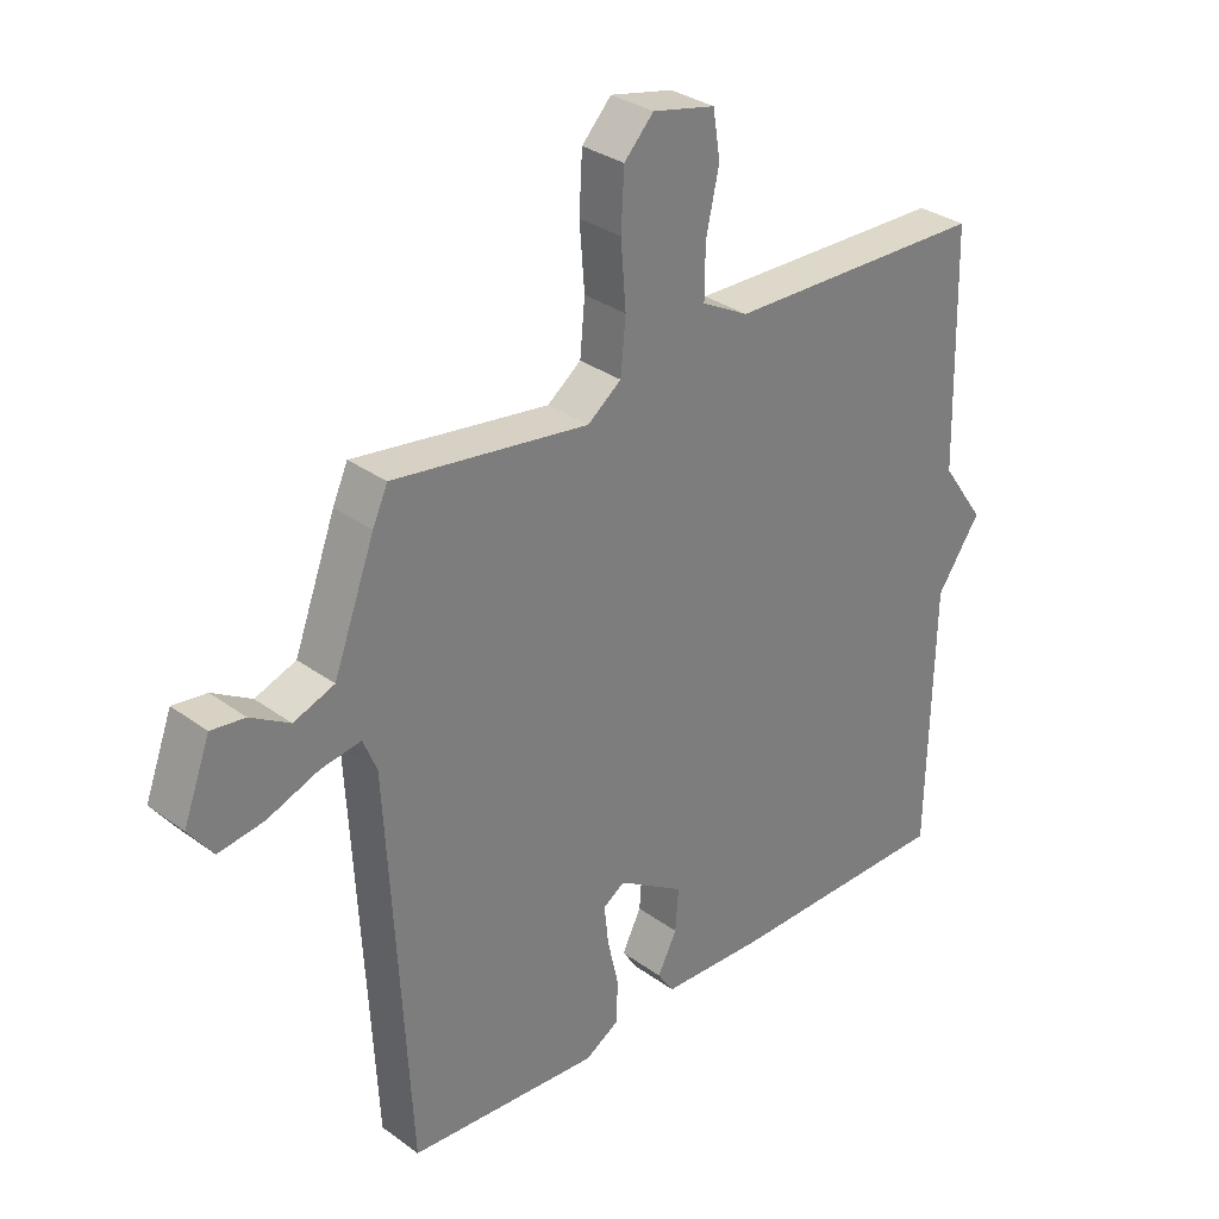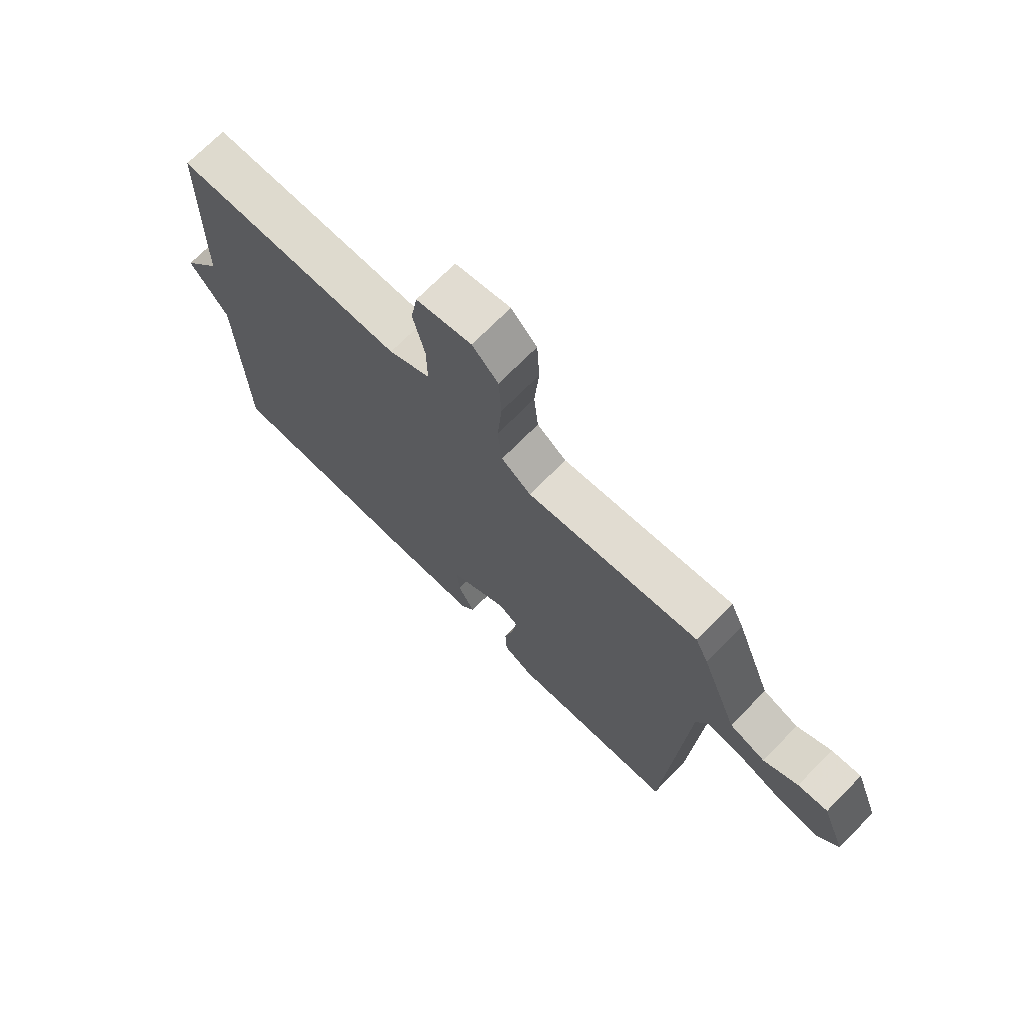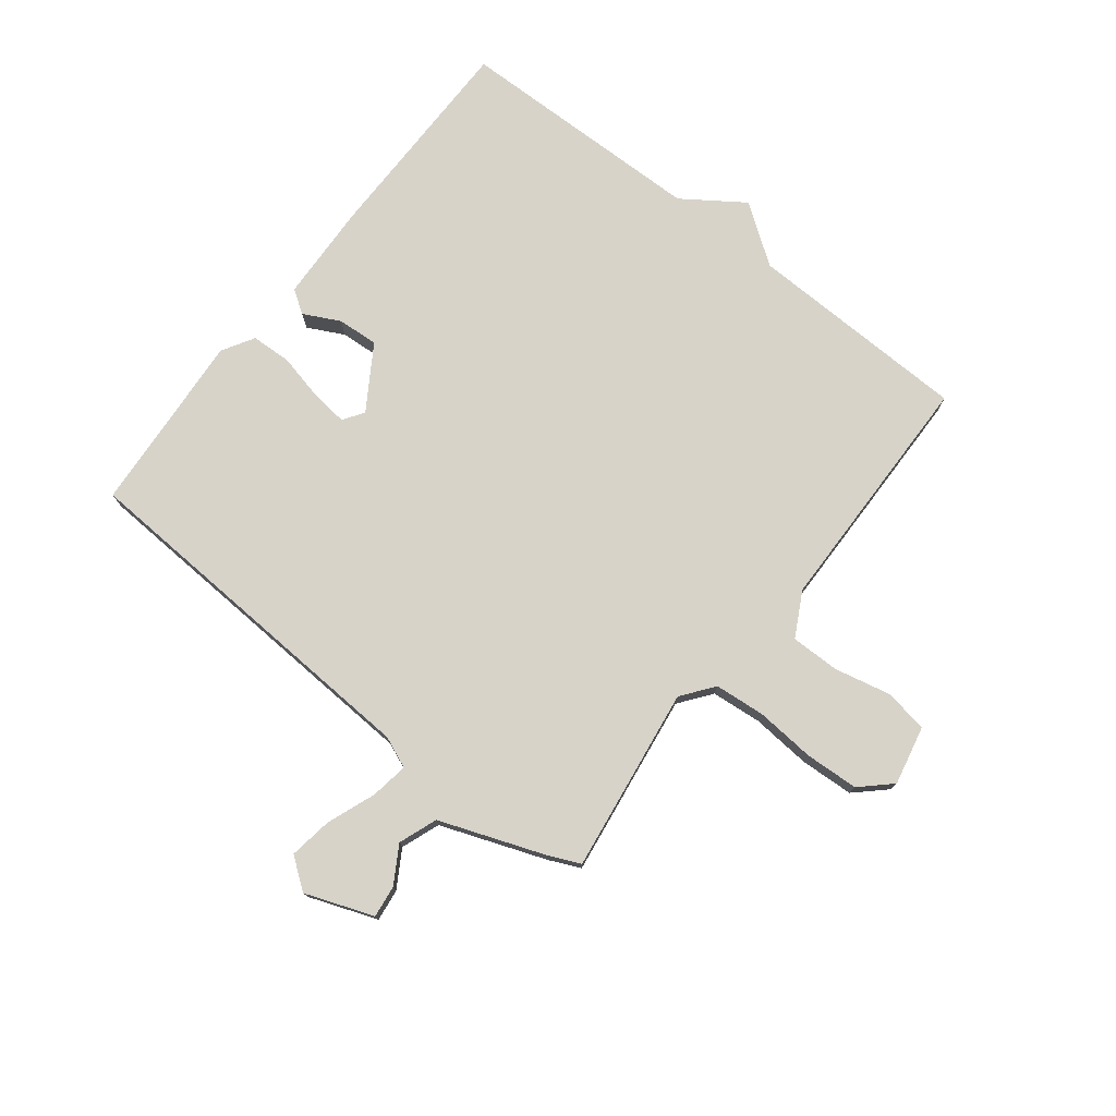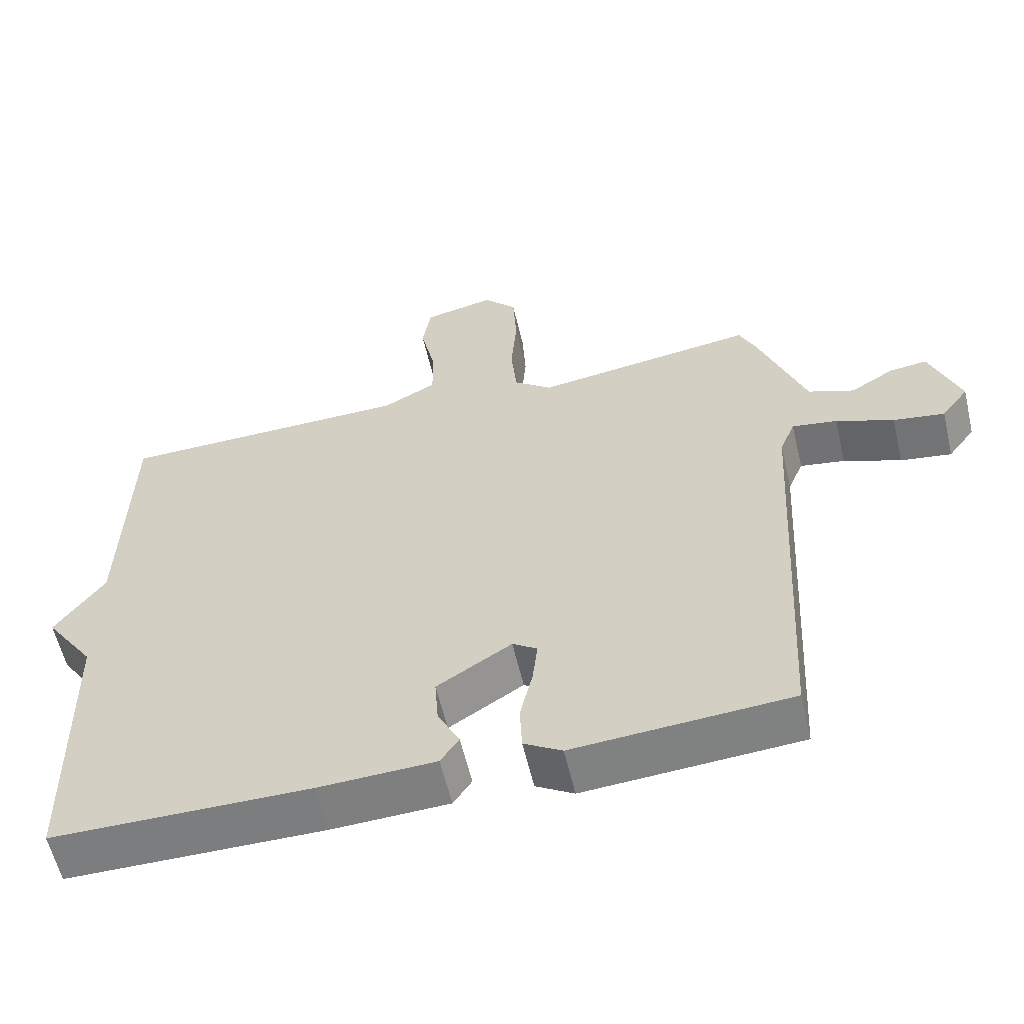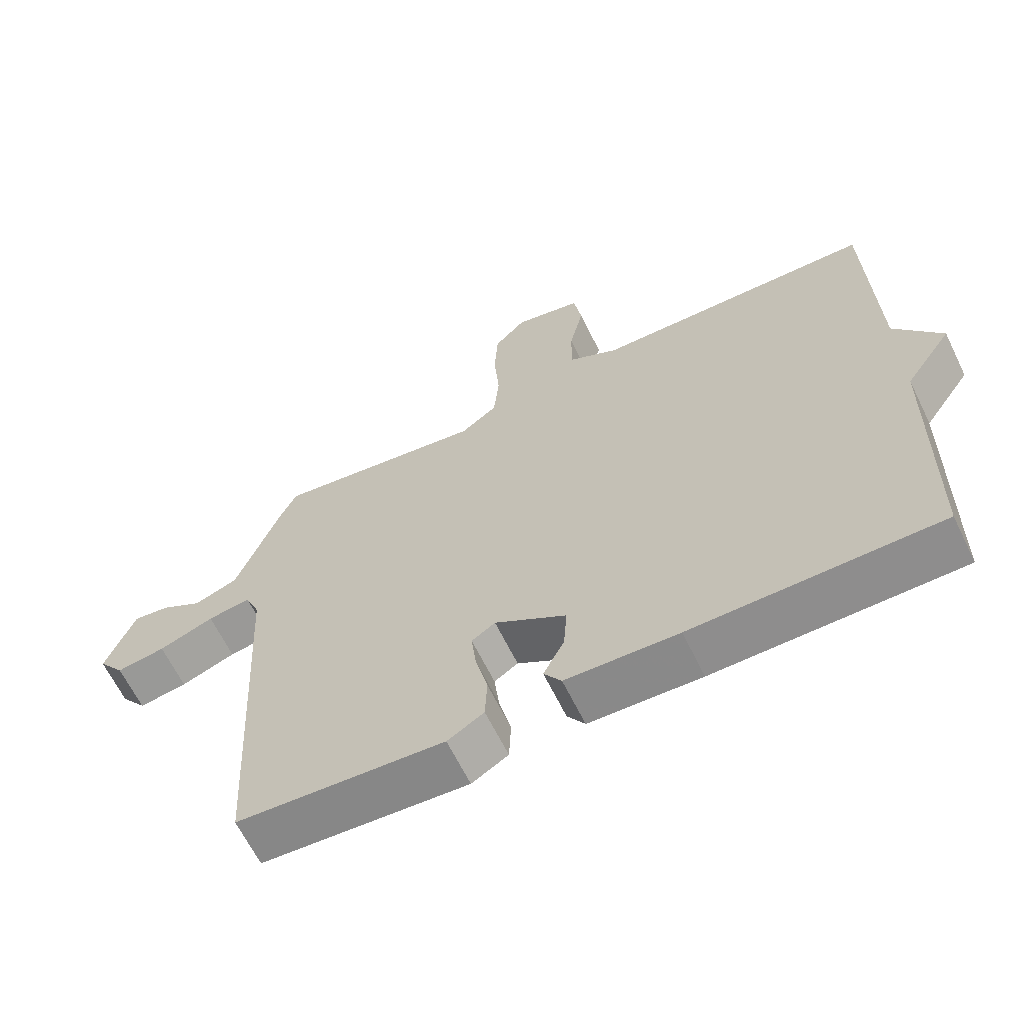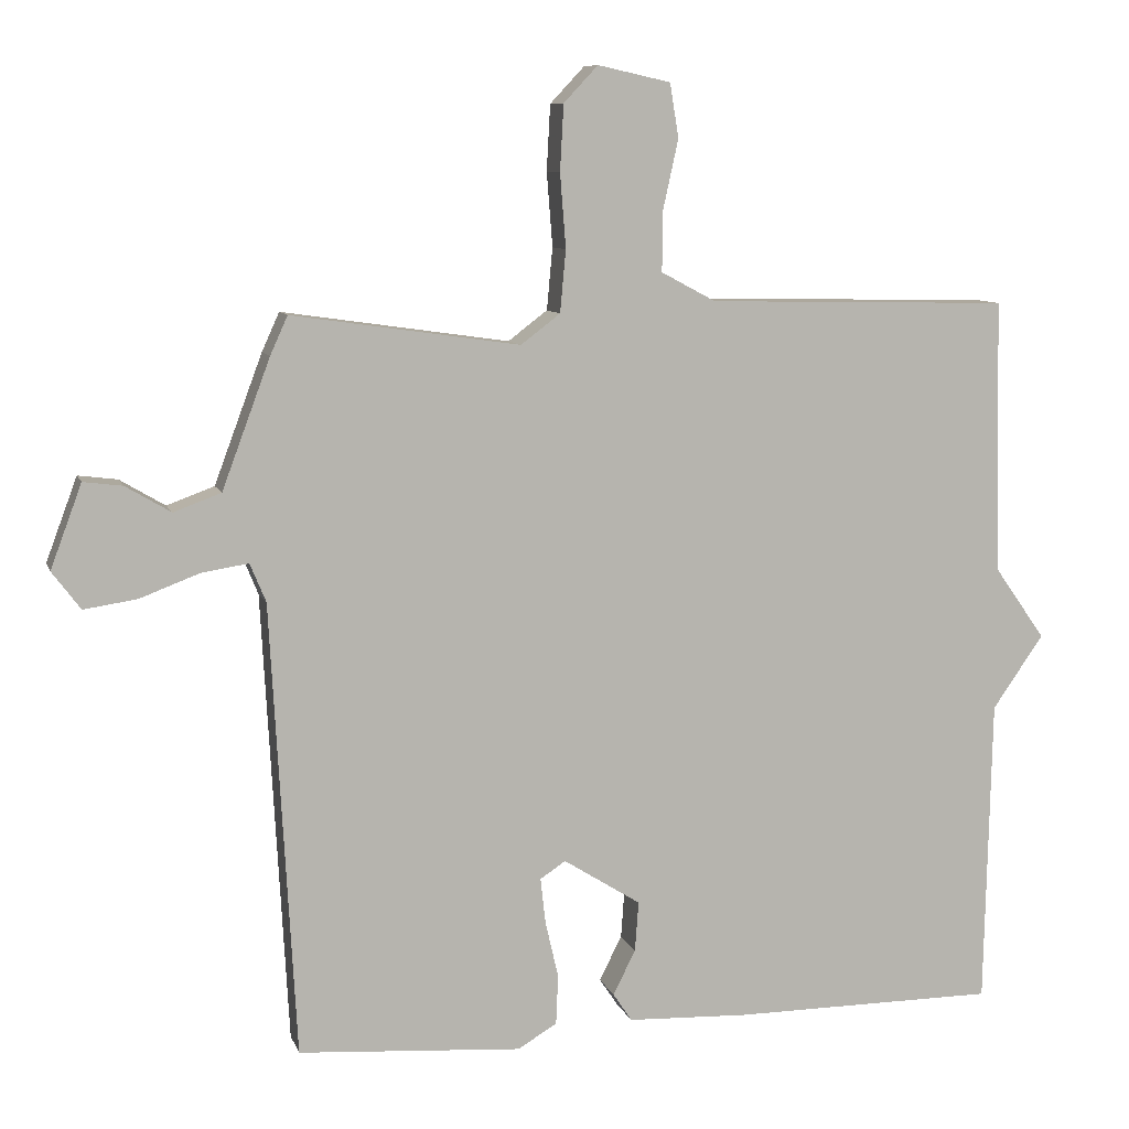
<metadata>
{"format":"obj","ext":"obj","renderer":"f3d","projection":"perspective","resolution":1024,"background":"white","views":[{"elev":31.7,"azim":-44.3,"up":"+Z"},{"elev":71.9,"azim":-135.3,"up":"+Z"},{"elev":76.4,"azim":-51.9,"up":"+Y"},{"elev":-59.0,"azim":-166.8,"up":"+Z"},{"elev":-64.6,"azim":26.1,"up":"+Z"},{"elev":8.9,"azim":-15.0,"up":"+Z"}]}
</metadata>
<code>
v 0.5 0.07 -0.5
v 0.136 0.07 -0.501
v -0.03 0.07 -0.494
v -0.056 0.07 -0.455
v -0.025 0.07 -0.394
v -0.02 0.07 -0.325
v -0.126 0.07 -0.258
v -0.161 0.07 -0.281
v -0.154 0.07 -0.344
v -0.136 0.07 -0.422
v -0.139 0.07 -0.49
v -0.193 0.07 -0.522
v -0.5 0.07 -0.5
v -0.534 0.07 0.122
v -0.556 0.07 0.175
v -0.62 0.07 0.165
v -0.702 0.07 0.134
v -0.775 0.07 0.123
v -0.814 0.07 0.175
v -0.771 0.07 0.29
v -0.717 0.07 0.283
v -0.655 0.07 0.246
v -0.59 0.07 0.27
v -0.524 0.07 0.447
v -0.5 0.07 0.5
v -0.187 0.07 0.455
v -0.133 0.07 0.496
v -0.125 0.07 0.581
v -0.133 0.07 0.683
v -0.128 0.07 0.773
v -0.081 0.07 0.823
v 0.019 0.07 0.801
v 0.031 0.07 0.727
v 0.01 0.07 0.632
v 0.009 0.07 0.549
v 0.084 0.07 0.509
v 0.5 0.07 0.5
v 0.509 0.07 0.123
v 0.579 0.07 0.024
v 0.509 0.07 -0.077
v 0.5 0 -0.5
v 0.136 0 -0.501
v -0.03 0 -0.494
v -0.056 0 -0.455
v -0.025 0 -0.394
v -0.02 0 -0.325
v -0.126 0 -0.258
v -0.161 0 -0.281
v -0.154 0 -0.344
v -0.136 0 -0.422
v -0.139 0 -0.49
v -0.193 0 -0.522
v -0.5 0 -0.5
v -0.534 0 0.122
v -0.556 0 0.175
v -0.62 0 0.165
v -0.702 0 0.134
v -0.775 0 0.123
v -0.814 0 0.175
v -0.771 0 0.29
v -0.717 0 0.283
v -0.655 0 0.246
v -0.59 0 0.27
v -0.524 0 0.447
v -0.5 0 0.5
v -0.187 0 0.455
v -0.133 0 0.496
v -0.125 0 0.581
v -0.133 0 0.683
v -0.128 0 0.773
v -0.081 0 0.823
v 0.019 0 0.801
v 0.031 0 0.727
v 0.01 0 0.632
v 0.009 0 0.549
v 0.084 0 0.509
v 0.5 0 0.5
v 0.509 0 0.123
v 0.579 0 0.024
v 0.509 0 -0.077
f 38 39 40
f 1 2 3
f 40 1 3
f 38 40 3
f 37 38 3
f 36 37 3
f 32 33 34
f 31 32 34
f 30 31 34
f 29 30 34
f 28 29 34
f 27 28 34 35
f 26 27 35 36
f 23 24 25 26
f 20 21 22
f 19 20 22
f 18 19 22
f 17 18 22
f 16 17 22
f 15 16 22 23
f 23 26 36
f 15 23 36
f 14 15 36
f 12 13 14
f 11 12 14
f 10 11 14
f 9 10 14
f 3 4 5
f 3 5 6
f 36 3 6
f 14 36 6 7
f 8 9 14
f 7 8 14
f 80 79 78
f 43 42 41
f 43 41 80
f 43 80 78
f 43 78 77
f 43 77 76
f 74 73 72
f 74 72 71
f 74 71 70
f 74 70 69
f 74 69 68
f 75 74 68 67
f 76 75 67 66
f 66 65 64 63
f 62 61 60
f 62 60 59
f 62 59 58
f 62 58 57
f 62 57 56
f 63 62 56 55
f 76 66 63
f 76 63 55
f 76 55 54
f 54 53 52
f 54 52 51
f 54 51 50
f 54 50 49
f 45 44 43
f 46 45 43
f 46 43 76
f 47 46 76 54
f 54 49 48
f 54 48 47
f 1 41 42 2
f 2 42 43 3
f 3 43 44 4
f 4 44 45 5
f 5 45 46 6
f 6 46 47 7
f 7 47 48 8
f 8 48 49 9
f 9 49 50 10
f 10 50 51 11
f 11 51 52 12
f 12 52 53 13
f 13 53 54 14
f 14 54 55 15
f 15 55 56 16
f 16 56 57 17
f 17 57 58 18
f 18 58 59 19
f 19 59 60 20
f 20 60 61 21
f 21 61 62 22
f 22 62 63 23
f 23 63 64 24
f 24 64 65 25
f 25 65 66 26
f 26 66 67 27
f 27 67 68 28
f 28 68 69 29
f 29 69 70 30
f 30 70 71 31
f 31 71 72 32
f 32 72 73 33
f 33 73 74 34
f 34 74 75 35
f 35 75 76 36
f 36 76 77 37
f 37 77 78 38
f 38 78 79 39
f 39 79 80 40
f 40 80 41 1

</code>
